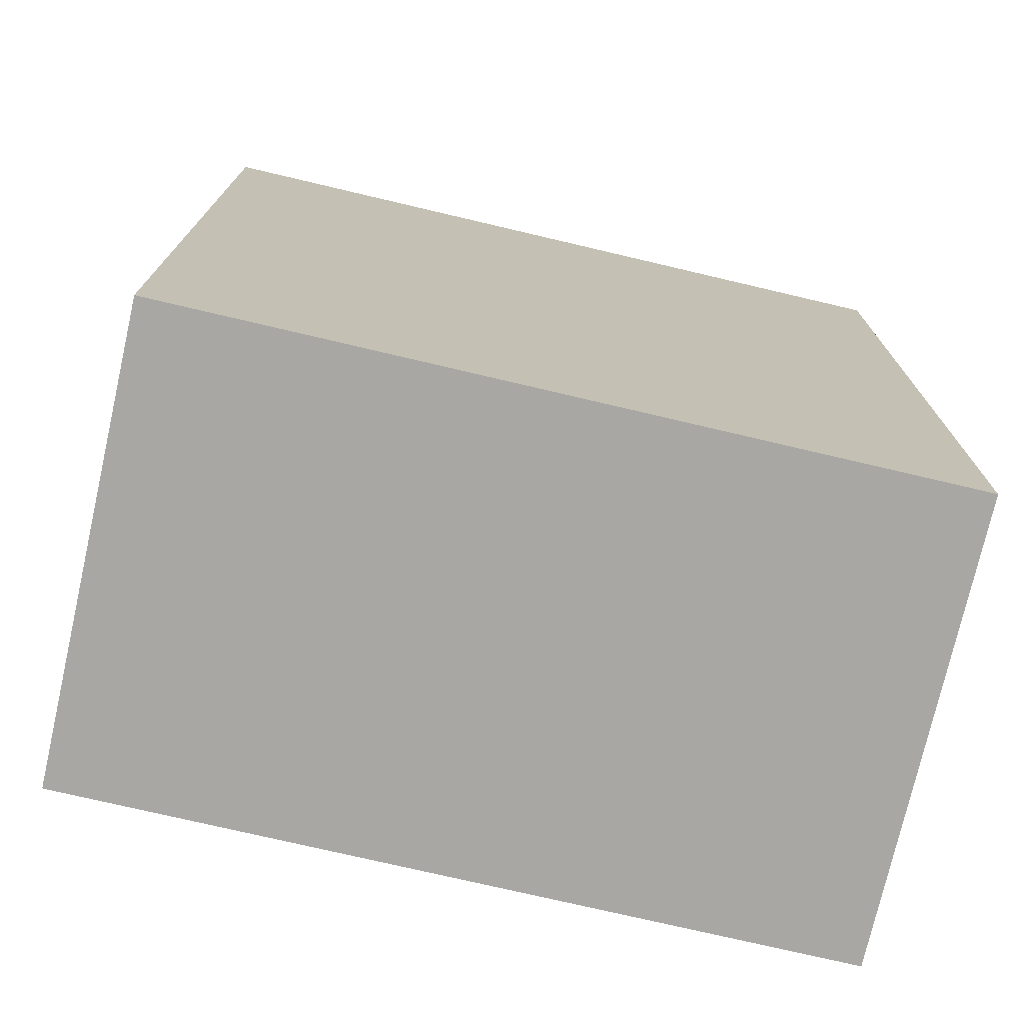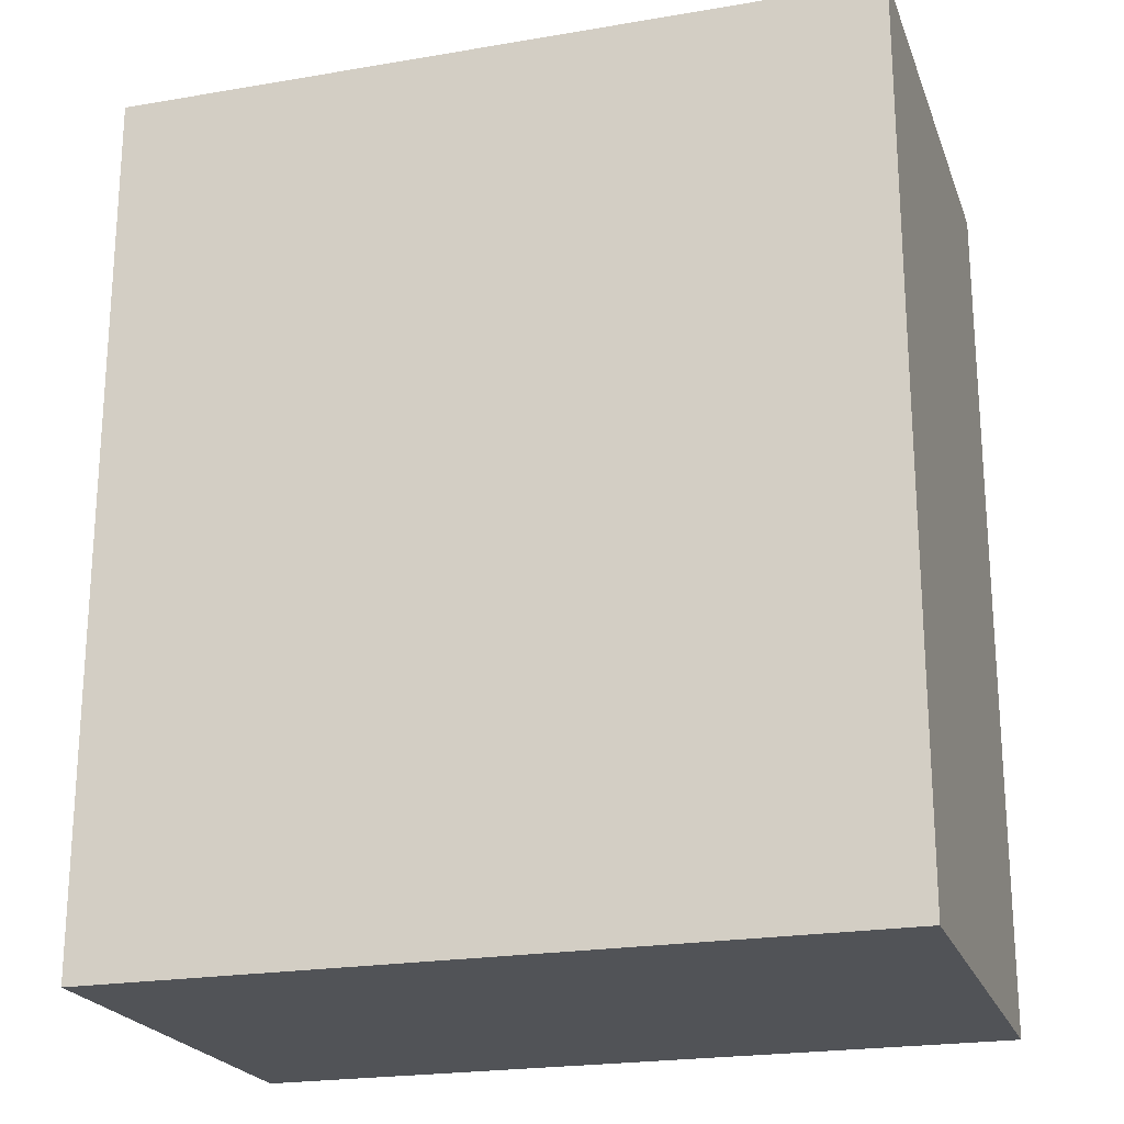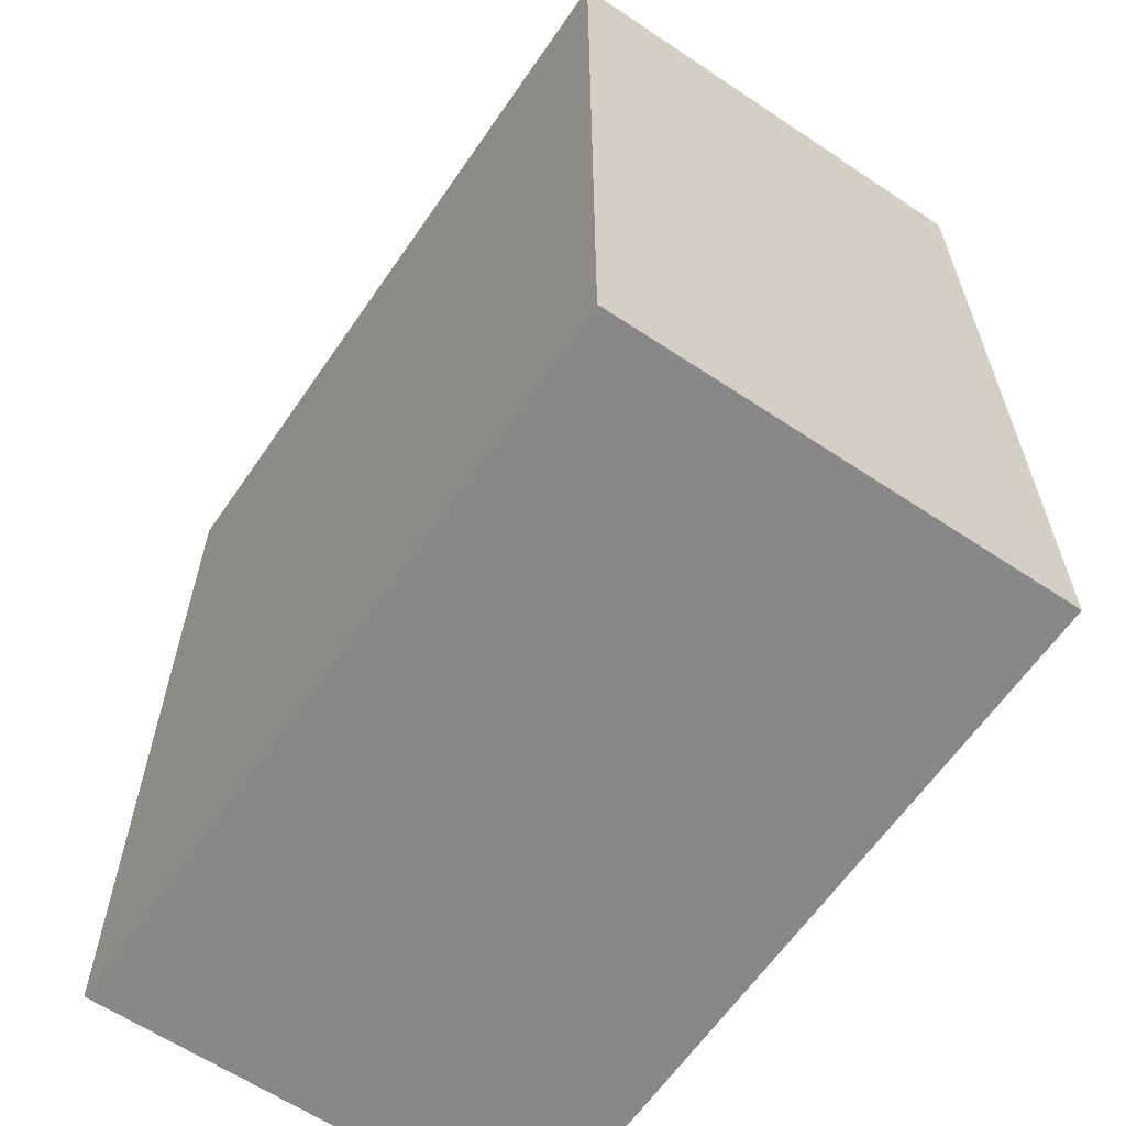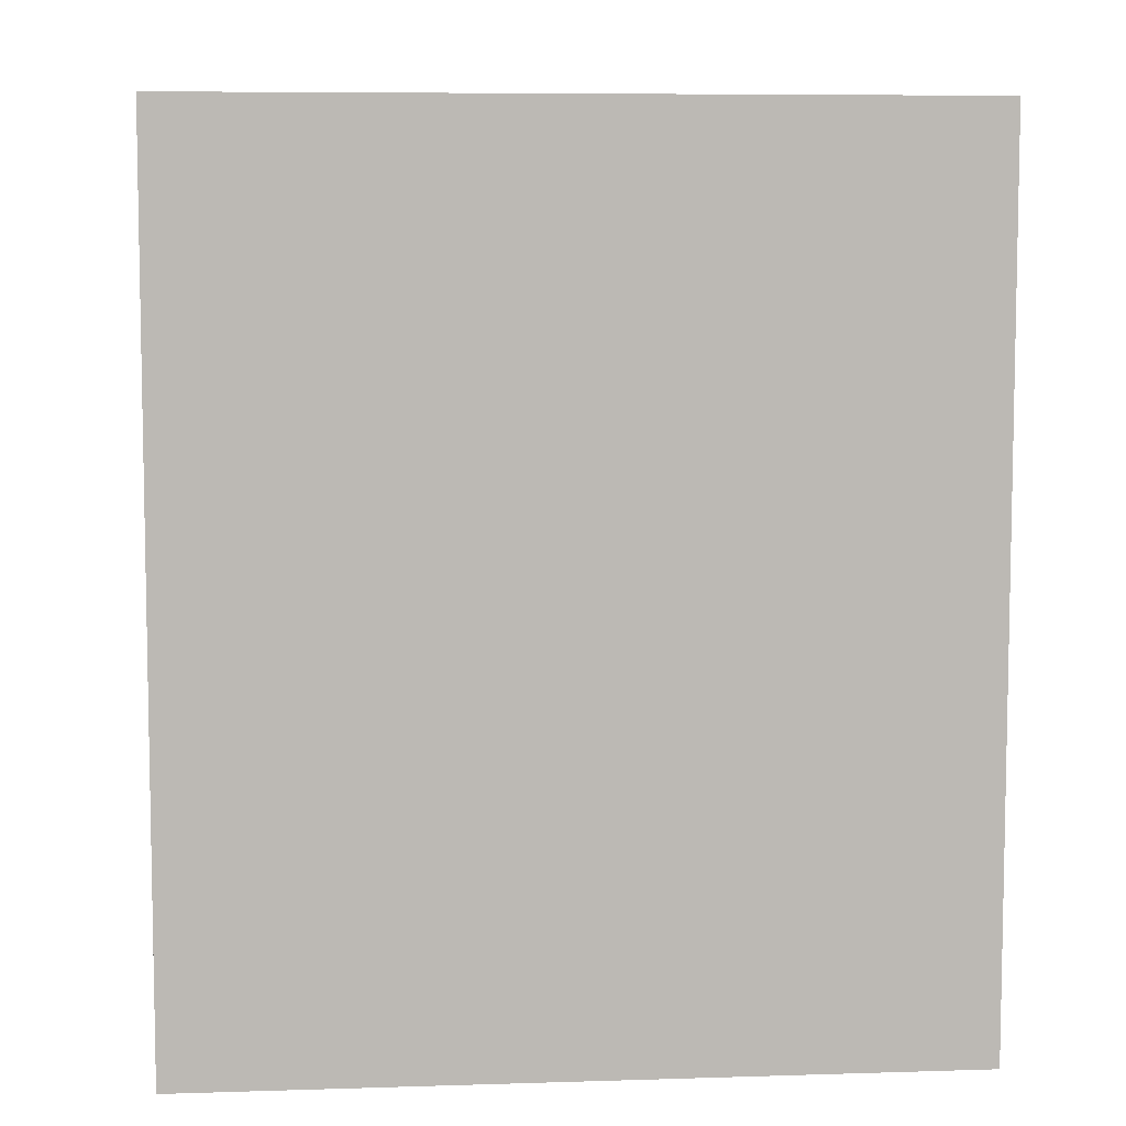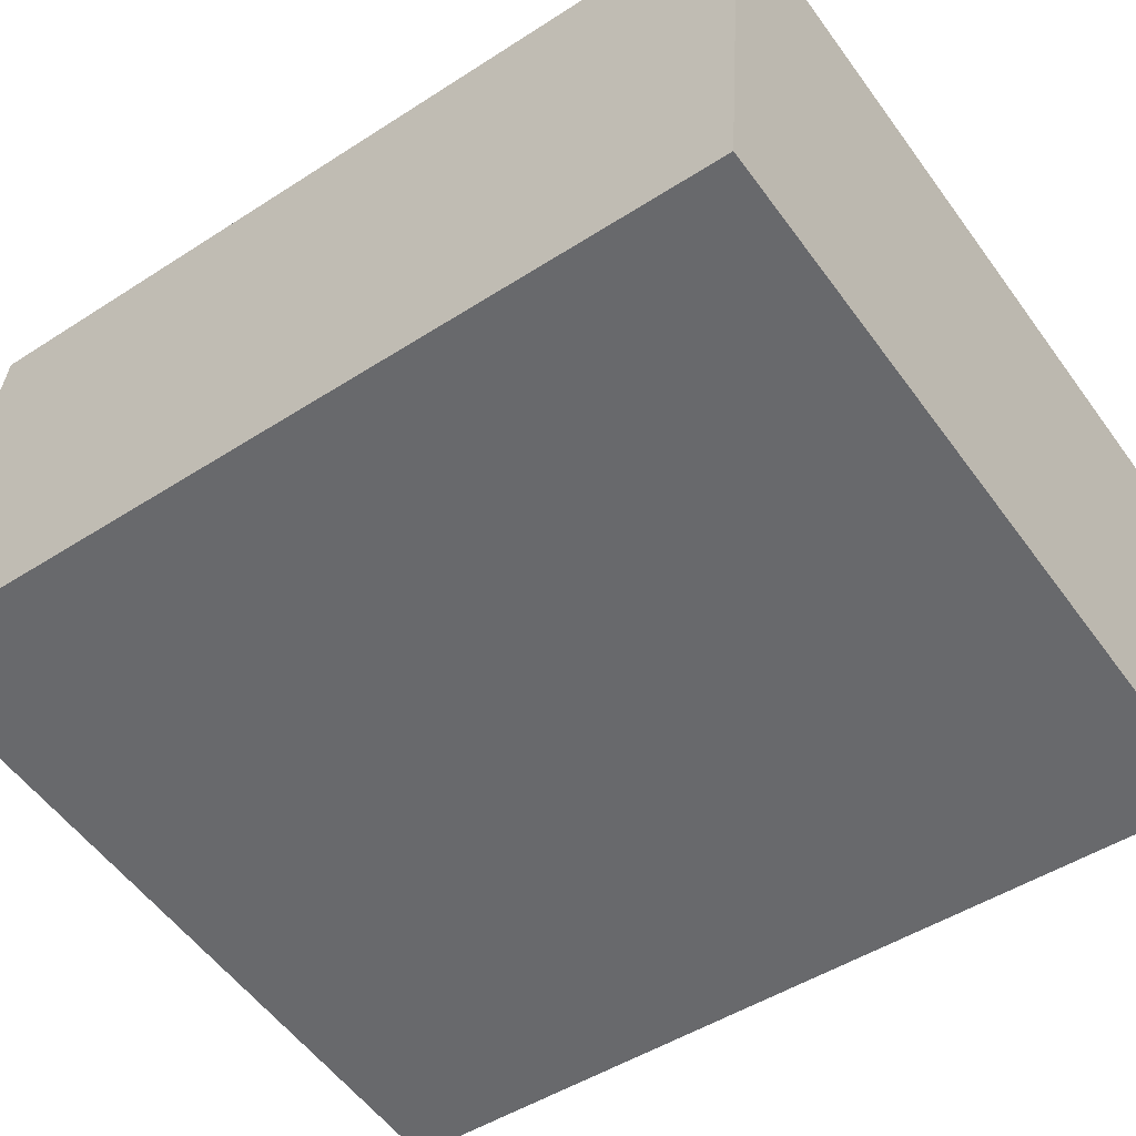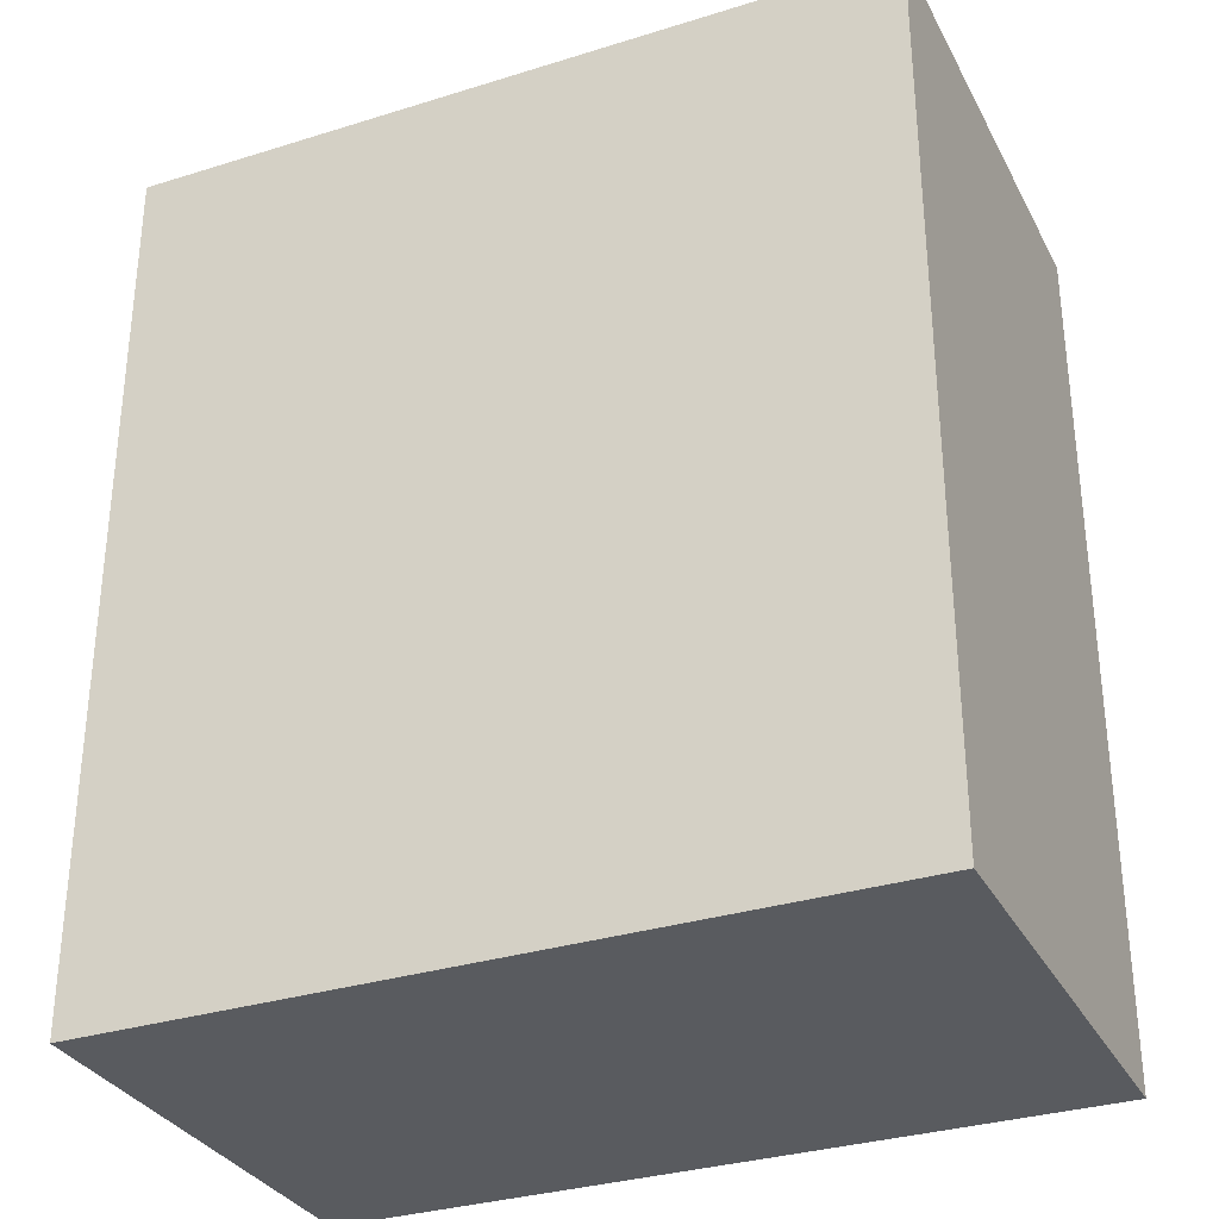
<metadata>
{"format":"obj","ext":"obj","renderer":"f3d","projection":"perspective","resolution":1024,"background":"white","views":[{"elev":-74.7,"azim":-7.3,"up":"+Y"},{"elev":-22.0,"azim":-157.4,"up":"+Y"},{"elev":-62.7,"azim":-118.5,"up":"+Y"},{"elev":7.2,"azim":0.7,"up":"+Y"},{"elev":-48.4,"azim":-54.2,"up":"+Z"},{"elev":-32.1,"azim":-150.4,"up":"+Y"}]}
</metadata>
<code>
v  22.78 -6.577e-16 10.74
v  0 0 0
v  21.54 1.376e-16 -2.248
v  1.241 -7.953e-16 12.99
v  22.78 24.88 10.74
v  0.0005351 25.07 -0.0007928
v  1.241 24.88 12.99
v  21.54 25.07 -2.249
g defaultobject
f 1 2 3
f 2 1 4
f 5 6 7
f 6 5 8
f 6 3 2
f 3 6 8
f 3 5 1
f 5 3 8
f 1 7 4
f 7 1 5
f 7 2 4
f 2 7 6

</code>
